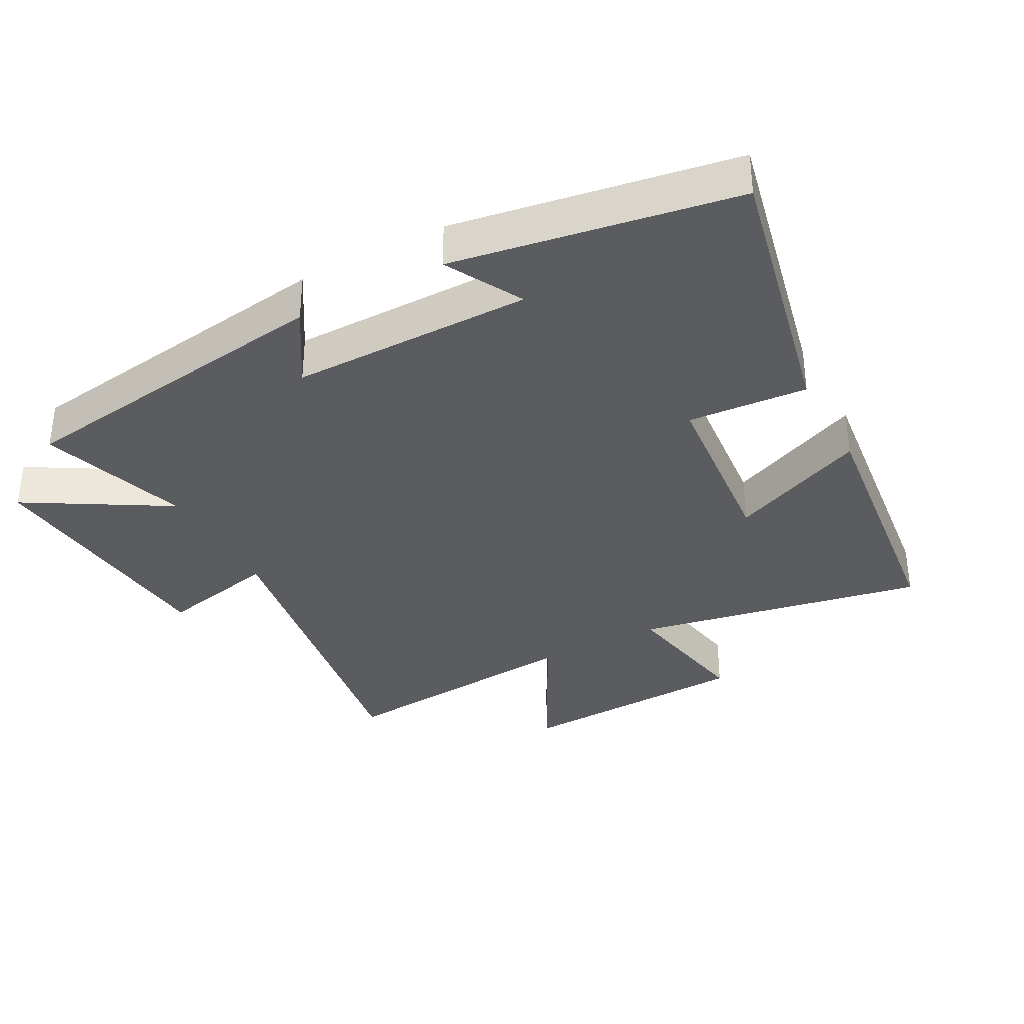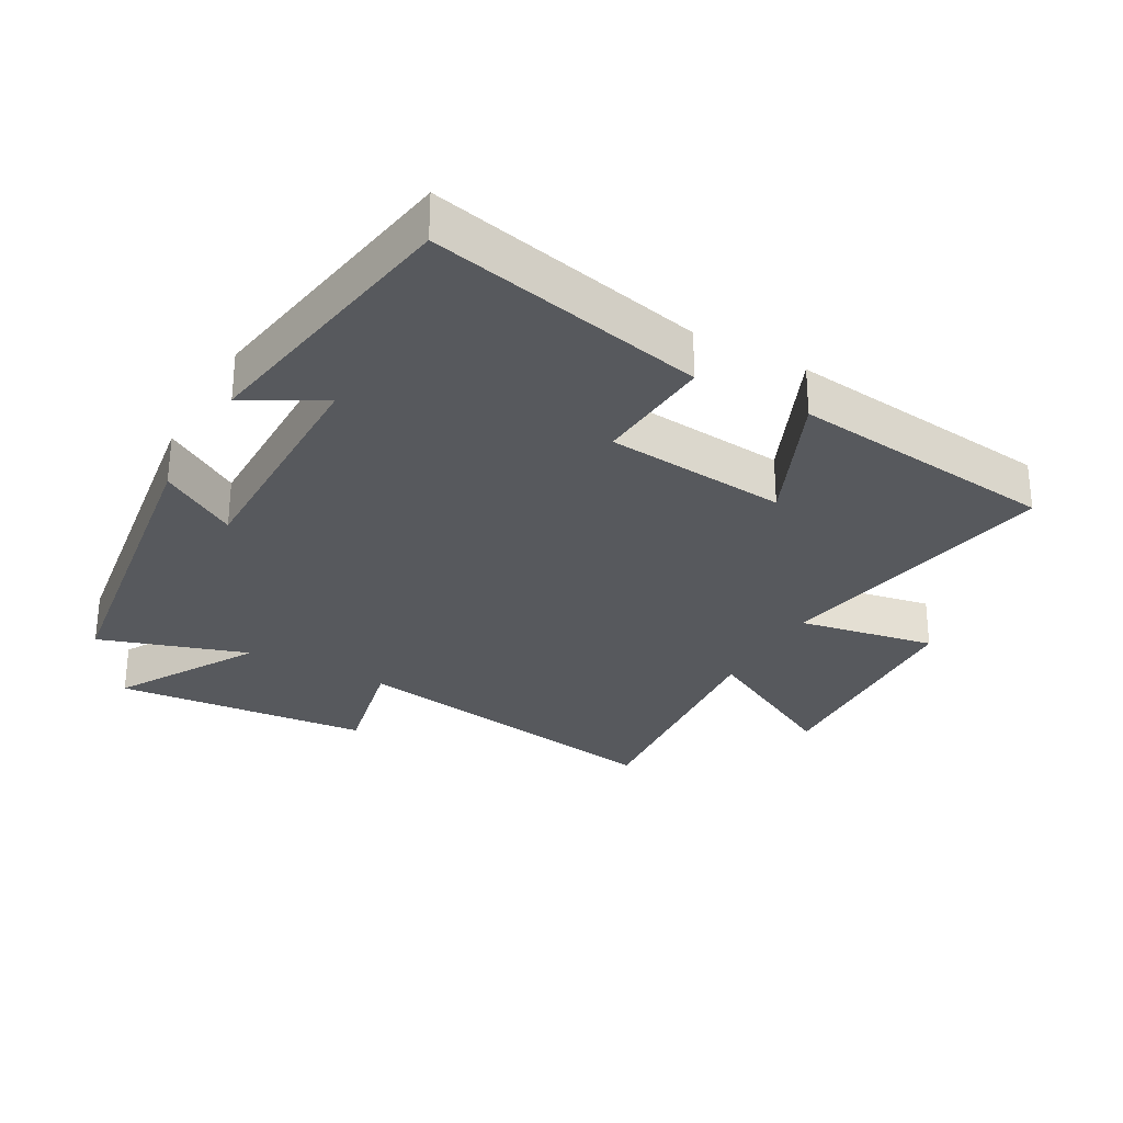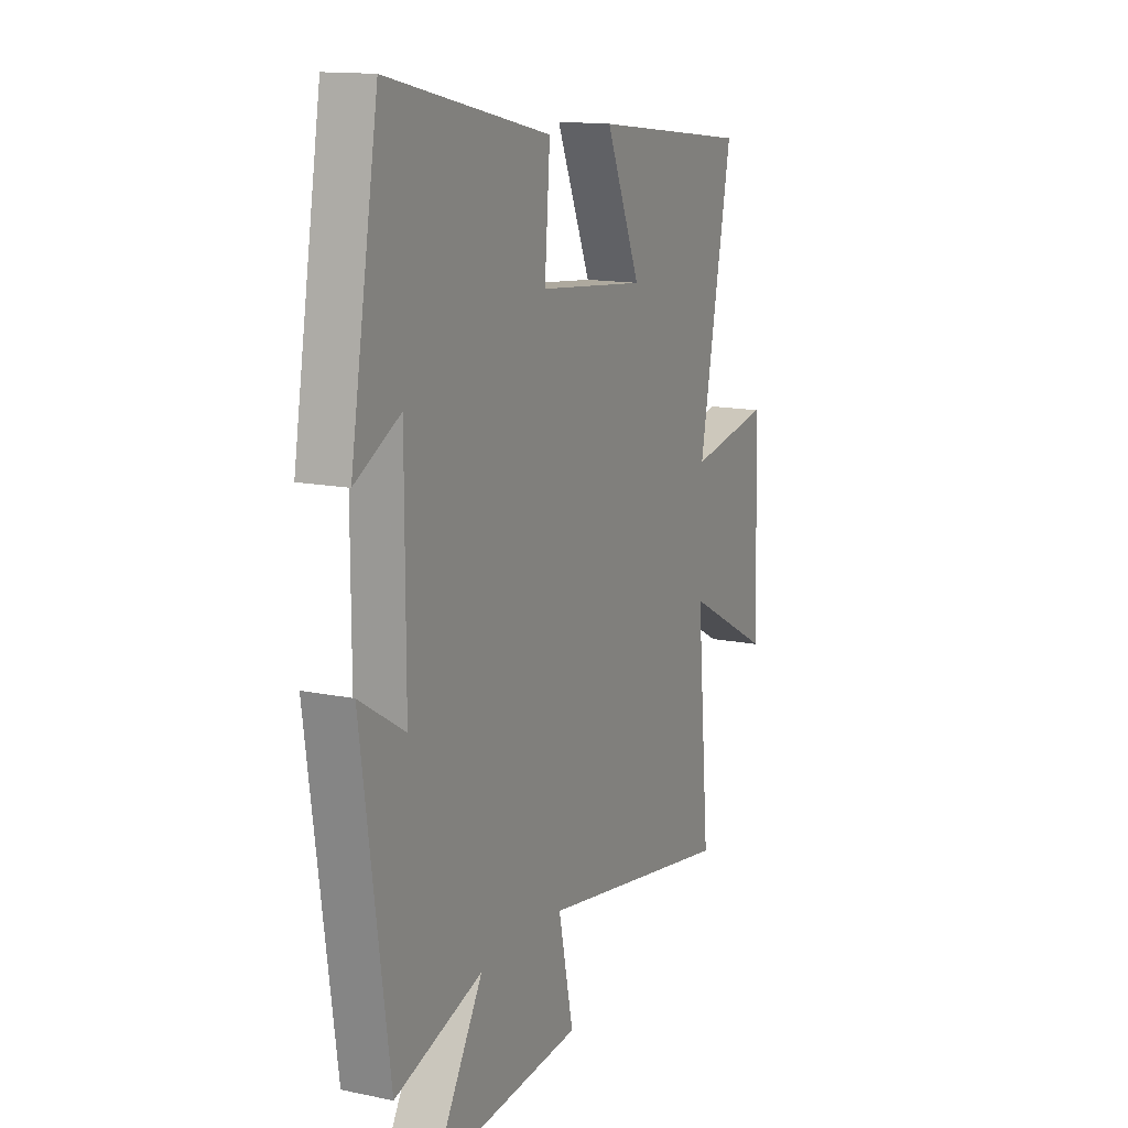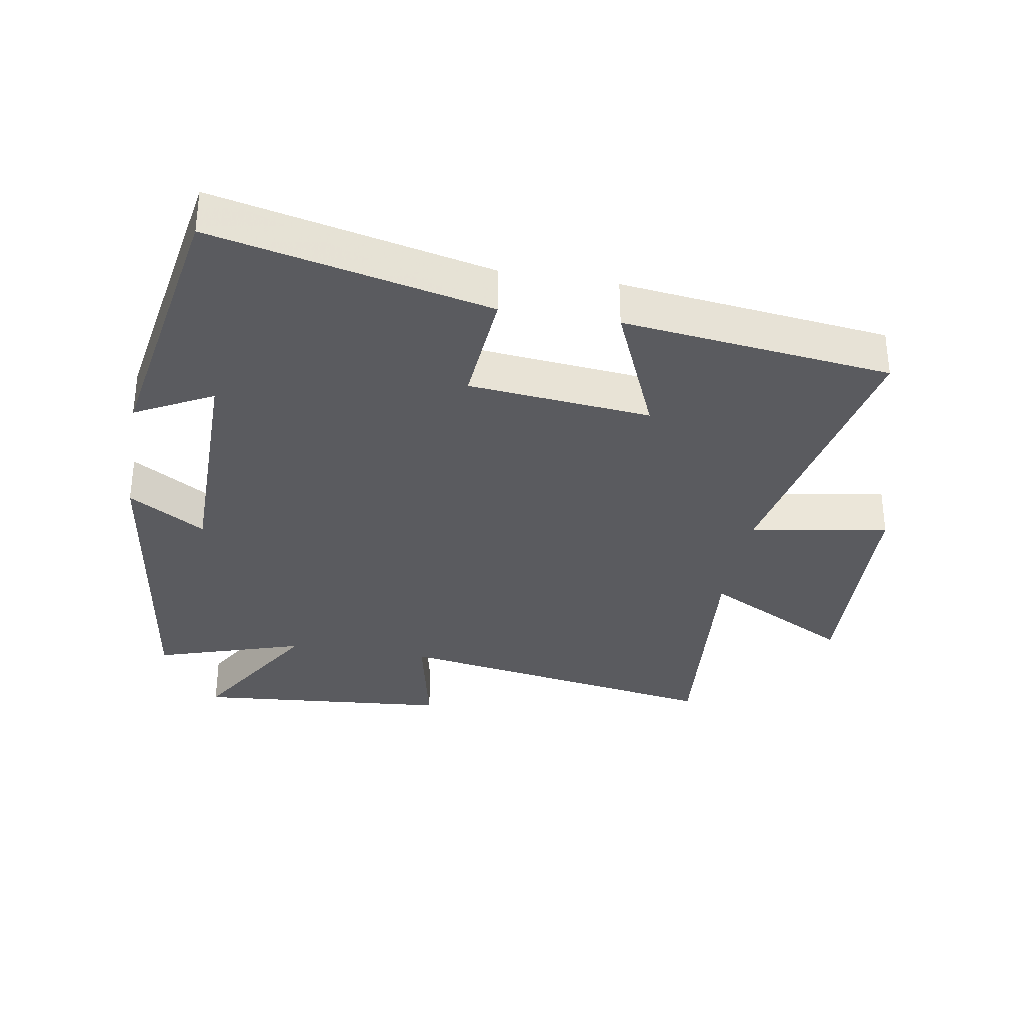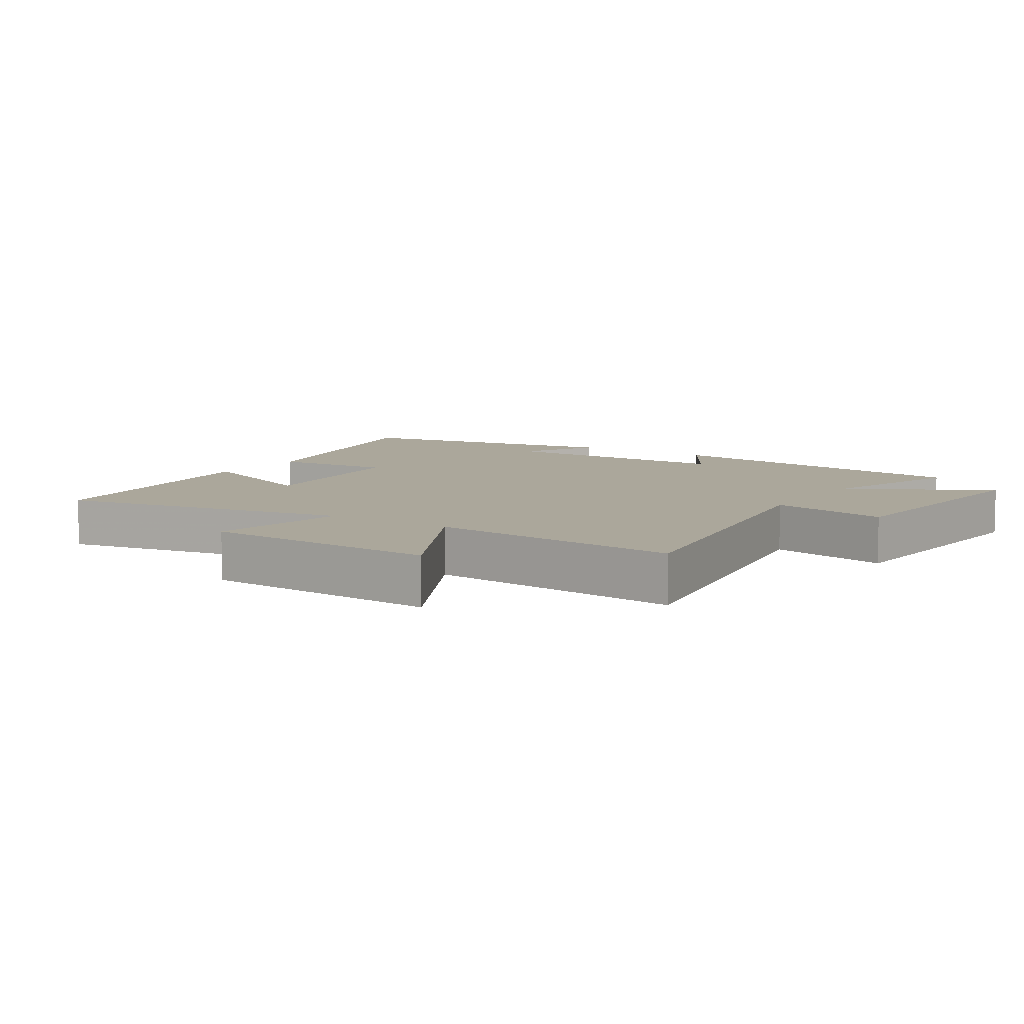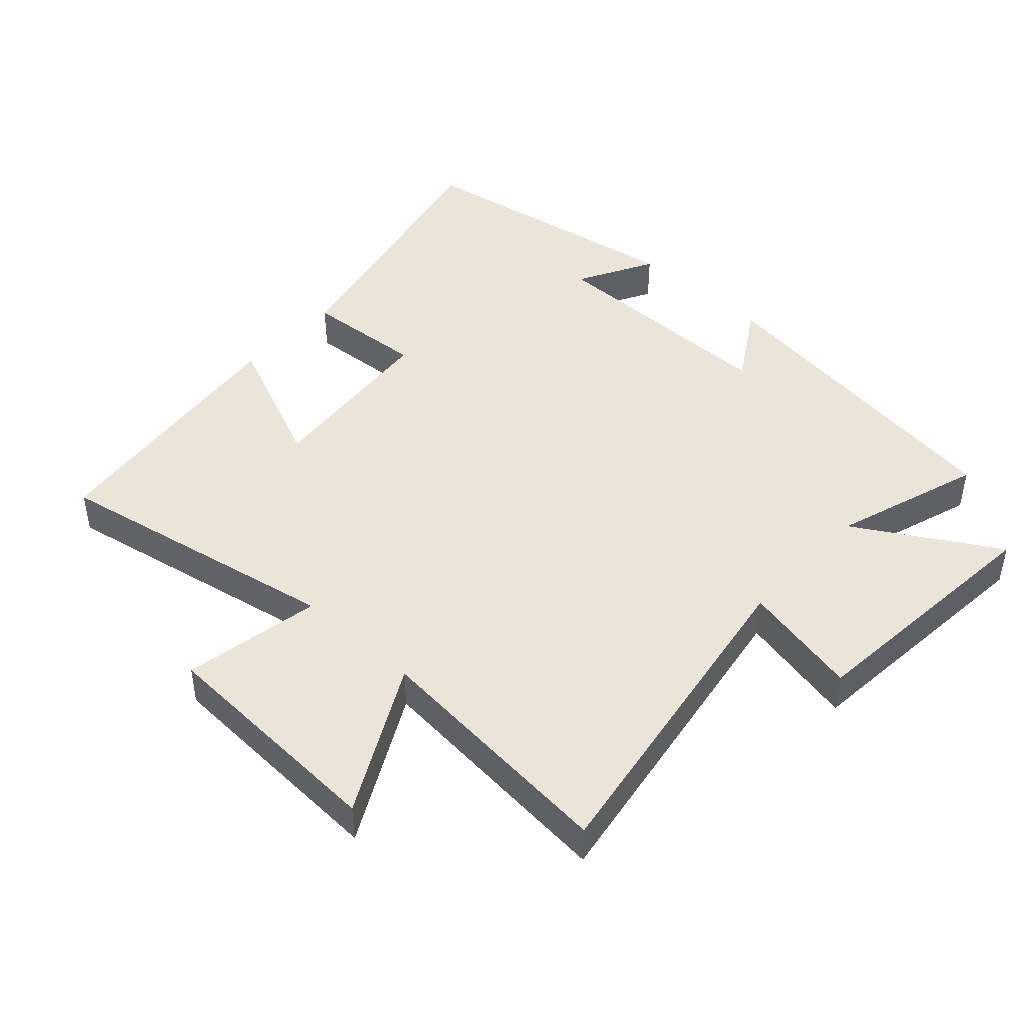
<metadata>
{"format":"obj","ext":"obj","renderer":"f3d","projection":"perspective","resolution":1024,"background":"white","views":[{"elev":-34.8,"azim":-61.5,"up":"+Y"},{"elev":-29.1,"azim":-29.0,"up":"+Y"},{"elev":13.9,"azim":-65.1,"up":"+Z"},{"elev":-33.2,"azim":-9.7,"up":"+Y"},{"elev":8.1,"azim":123.3,"up":"+Y"},{"elev":45.1,"azim":132.7,"up":"+Y"}]}
</metadata>
<code>
v 0.534 0.07 -0.585
v 0.025 0.07 -0.5
v 0.064 0.07 -0.682
v -0.33 0.07 -0.716
v -0.201 0.07 -0.5
v -0.429 0.07 -0.573
v -0.5 0.07 -0.069
v -0.382 0.07 -0.142
v -0.382 0.07 0.228
v -0.5 0.07 0.165
v -0.427 0.07 0.596
v -0.002 0.07 0.5
v -0.016 0.07 0.316
v 0.264 0.07 0.288
v 0.174 0.07 0.5
v 0.586 0.07 0.45
v 0.5 0.07 0.005
v 0.712 0.07 0.043
v 0.728 0.07 -0.319
v 0.5 0.07 -0.197
v 0.534 0 -0.585
v 0.025 0 -0.5
v 0.064 0 -0.682
v -0.33 0 -0.716
v -0.201 0 -0.5
v -0.429 0 -0.573
v -0.5 0 -0.069
v -0.382 0 -0.142
v -0.382 0 0.228
v -0.5 0 0.165
v -0.427 0 0.596
v -0.002 0 0.5
v -0.016 0 0.316
v 0.264 0 0.288
v 0.174 0 0.5
v 0.586 0 0.45
v 0.5 0 0.005
v 0.712 0 0.043
v 0.728 0 -0.319
v 0.5 0 -0.197
f 17 18 19 20
f 14 15 16 17
f 13 14 17 20
f 11 12 13
f 20 1 2
f 13 20 2
f 11 13 2
f 9 10 11
f 5 6 7 8
f 5 8 9
f 2 3 4 5
f 2 5 9 11
f 40 39 38 37
f 37 36 35 34
f 40 37 34 33
f 33 32 31
f 22 21 40
f 22 40 33
f 22 33 31
f 31 30 29
f 28 27 26 25
f 29 28 25
f 25 24 23 22
f 31 29 25 22
f 1 21 22 2
f 2 22 23 3
f 3 23 24 4
f 4 24 25 5
f 5 25 26 6
f 6 26 27 7
f 7 27 28 8
f 8 28 29 9
f 9 29 30 10
f 10 30 31 11
f 11 31 32 12
f 12 32 33 13
f 13 33 34 14
f 14 34 35 15
f 15 35 36 16
f 16 36 37 17
f 17 37 38 18
f 18 38 39 19
f 19 39 40 20
f 20 40 21 1

</code>
